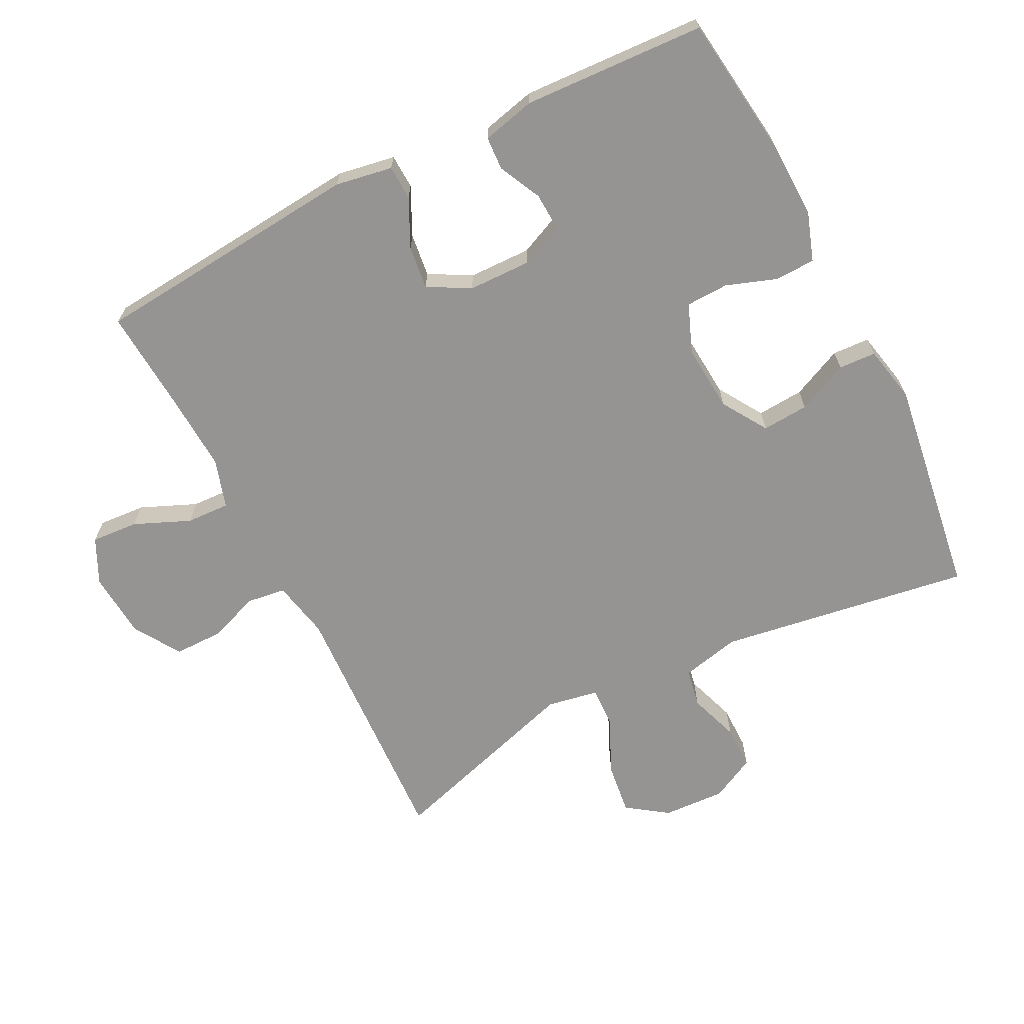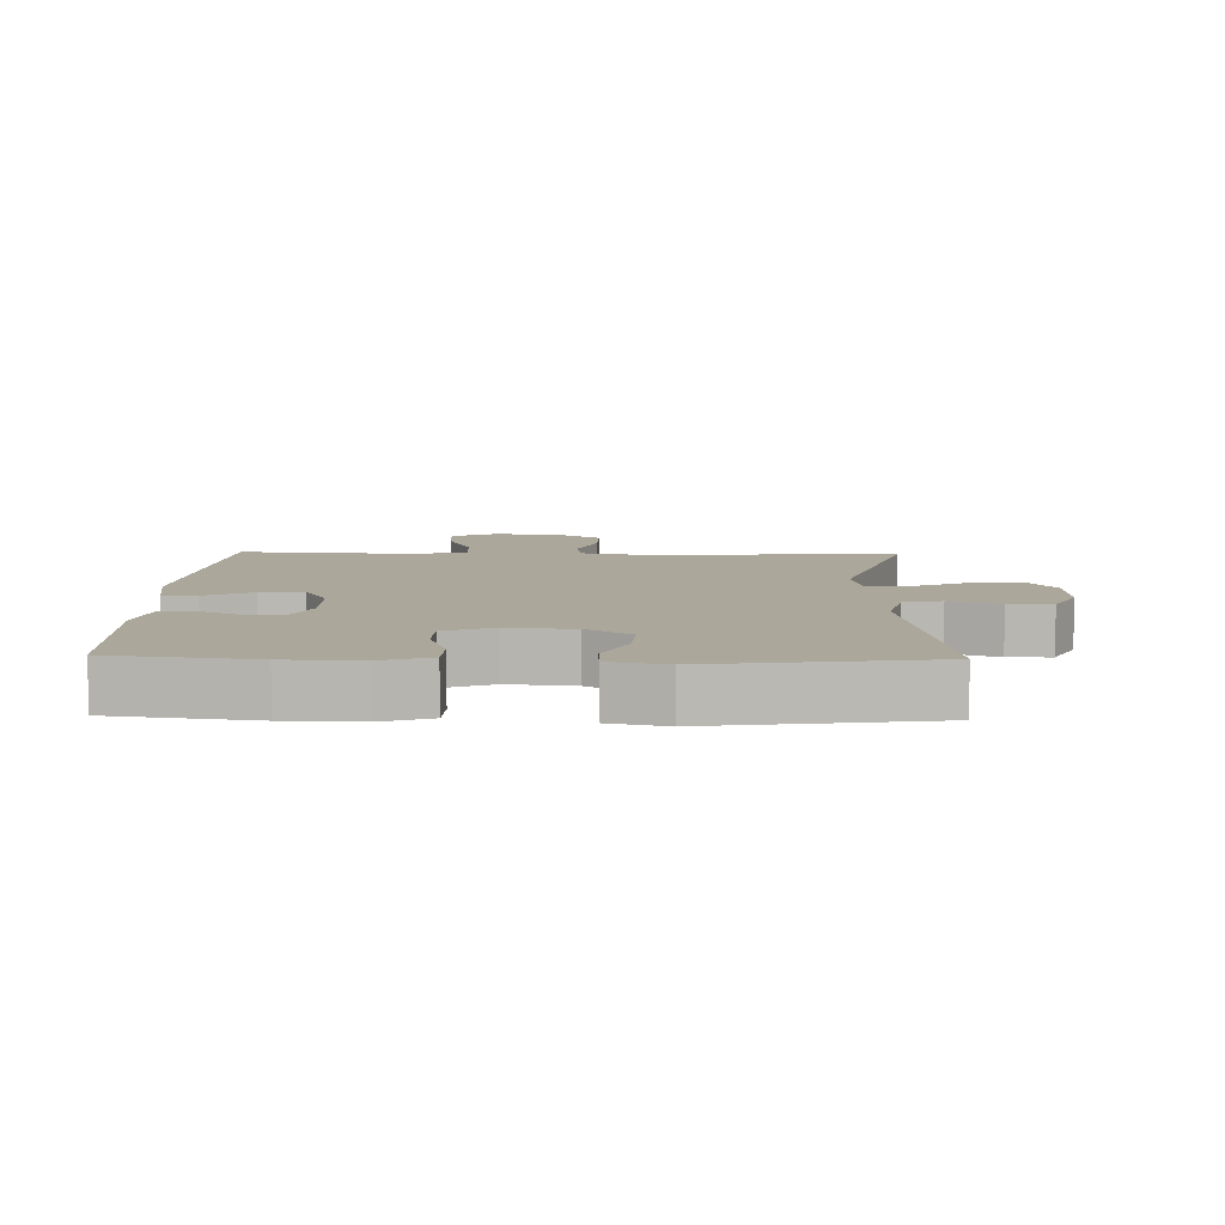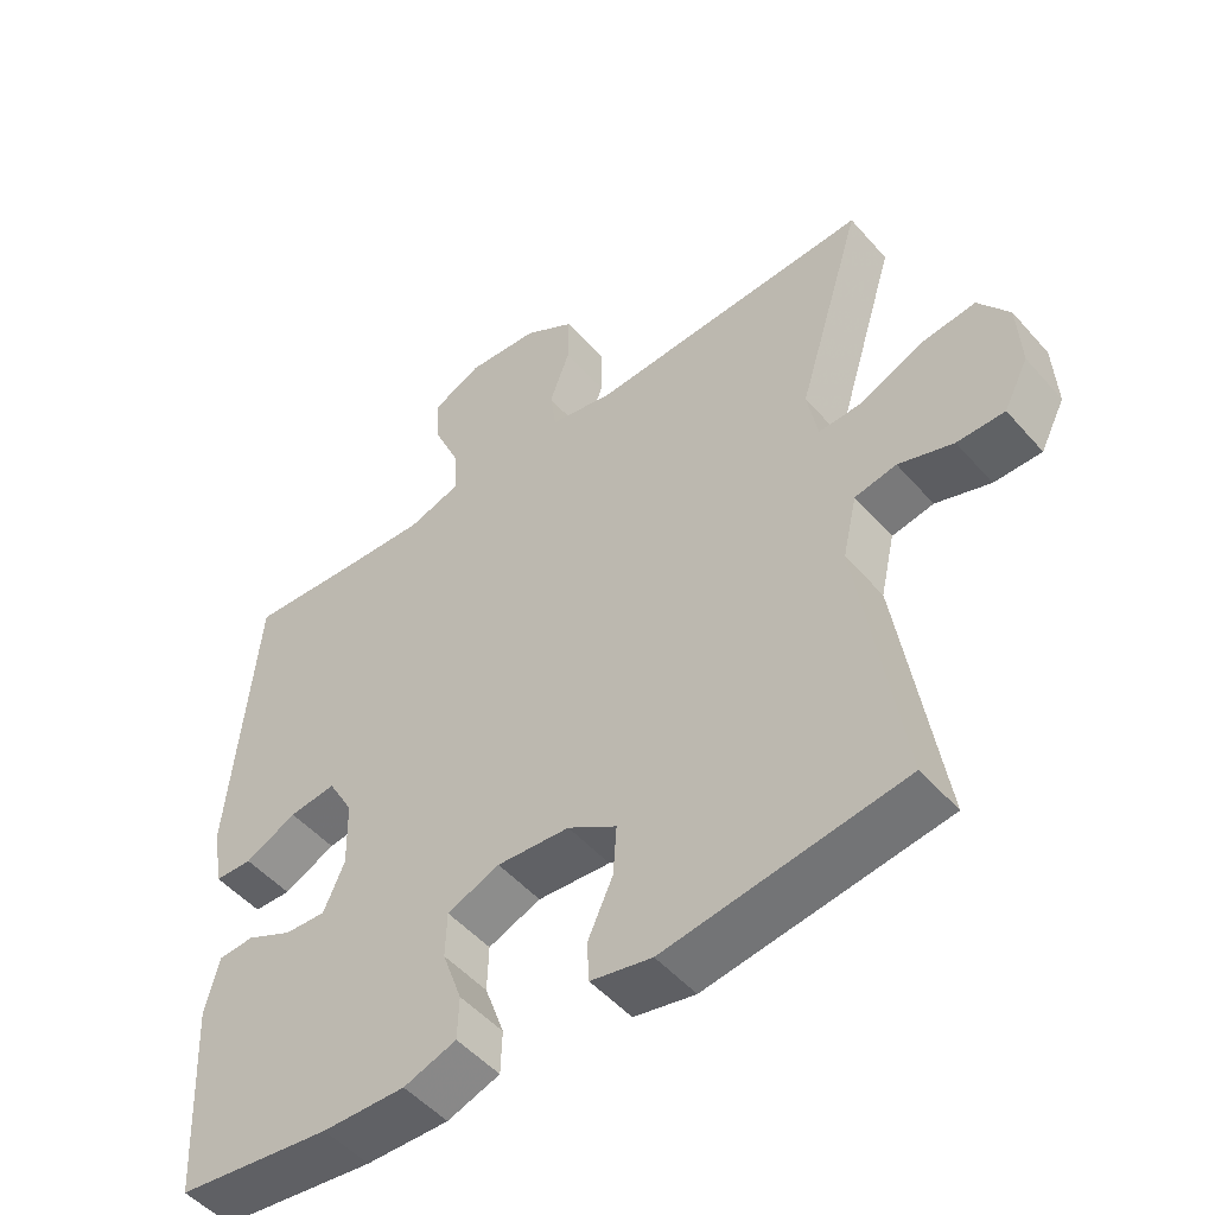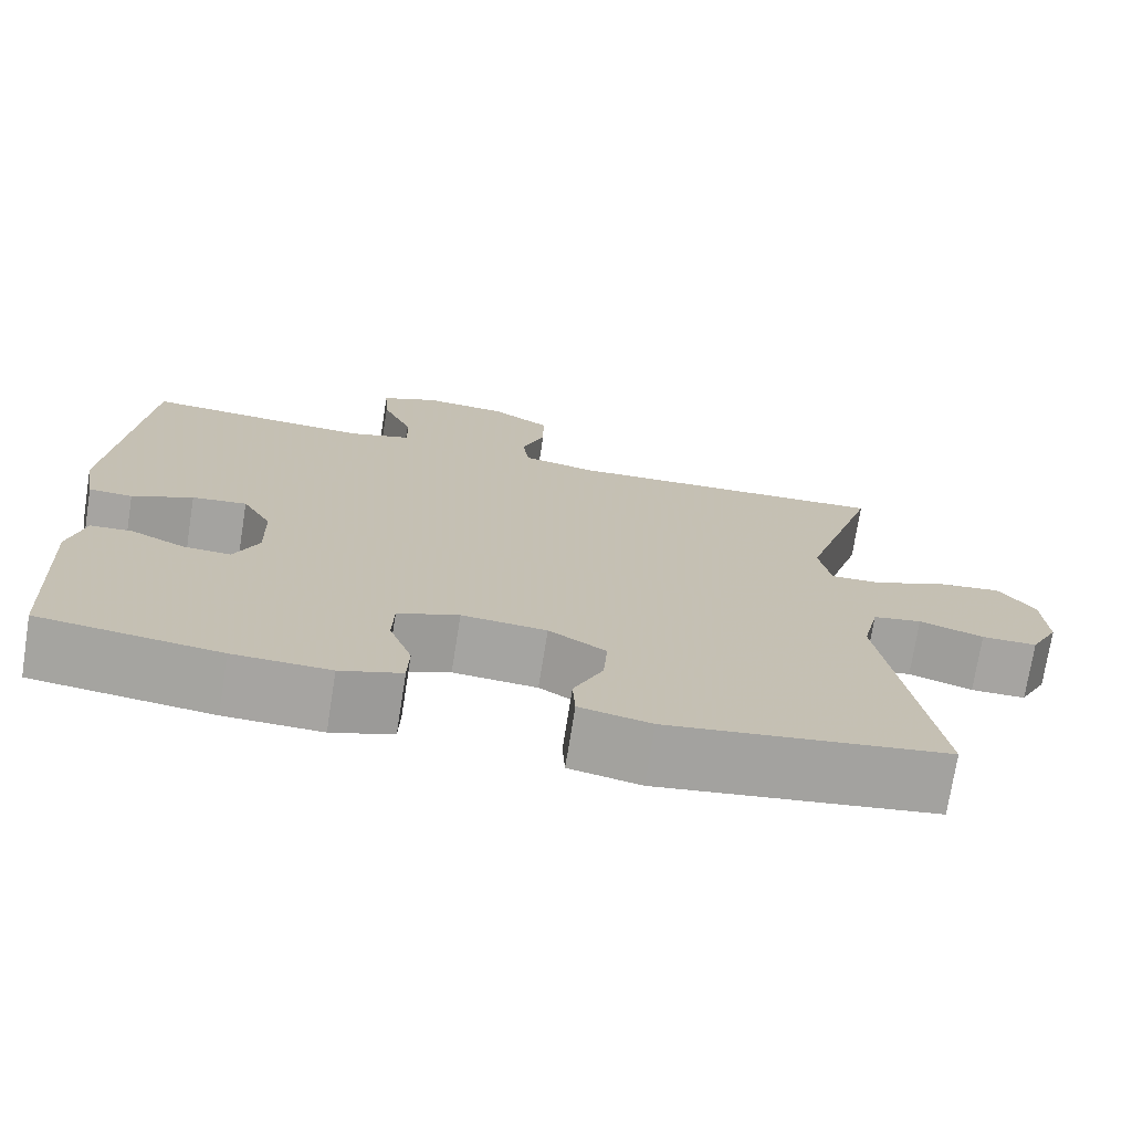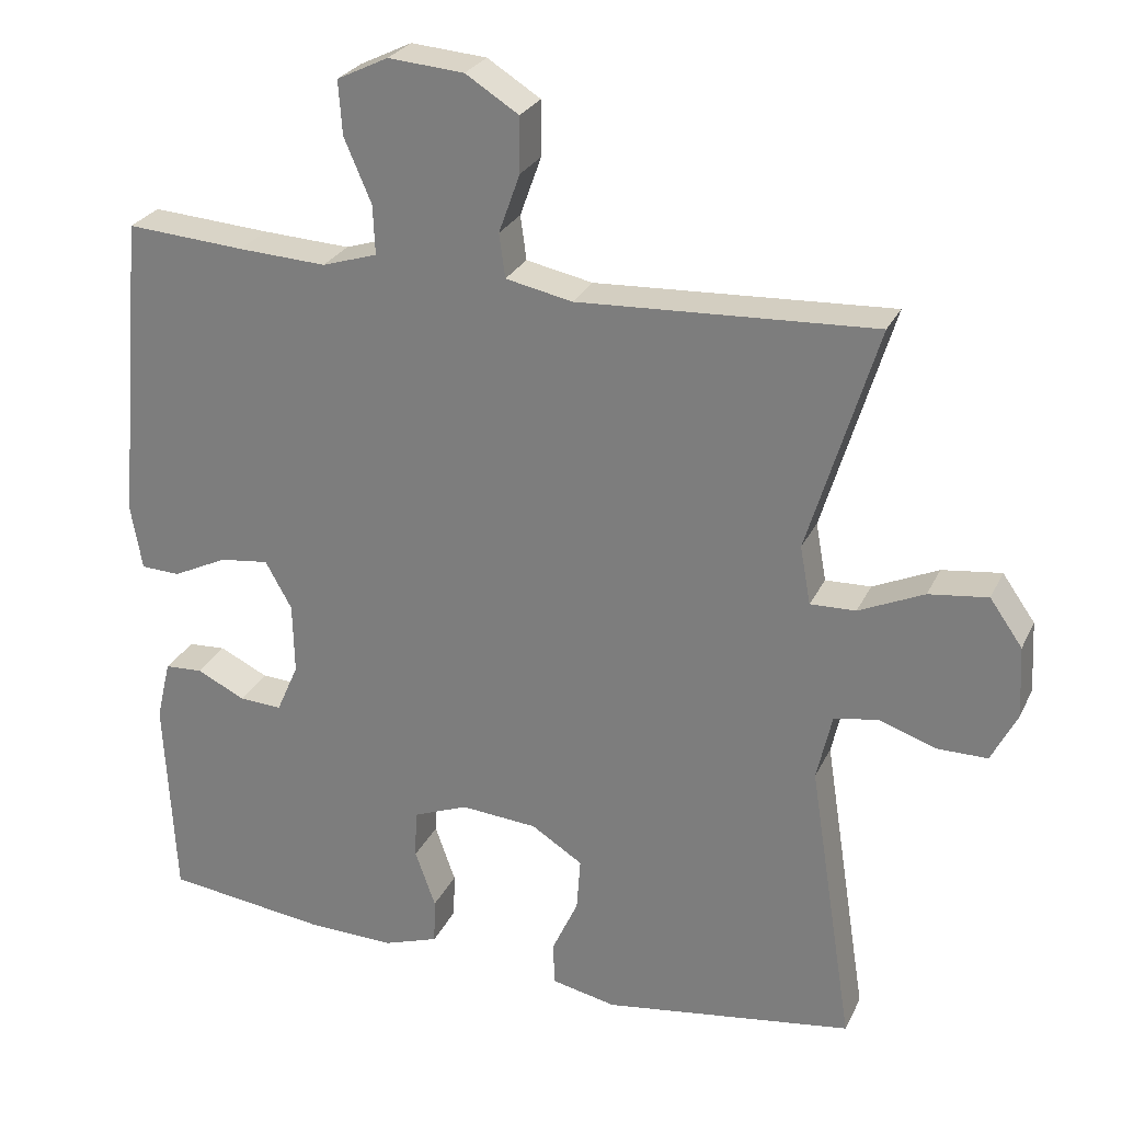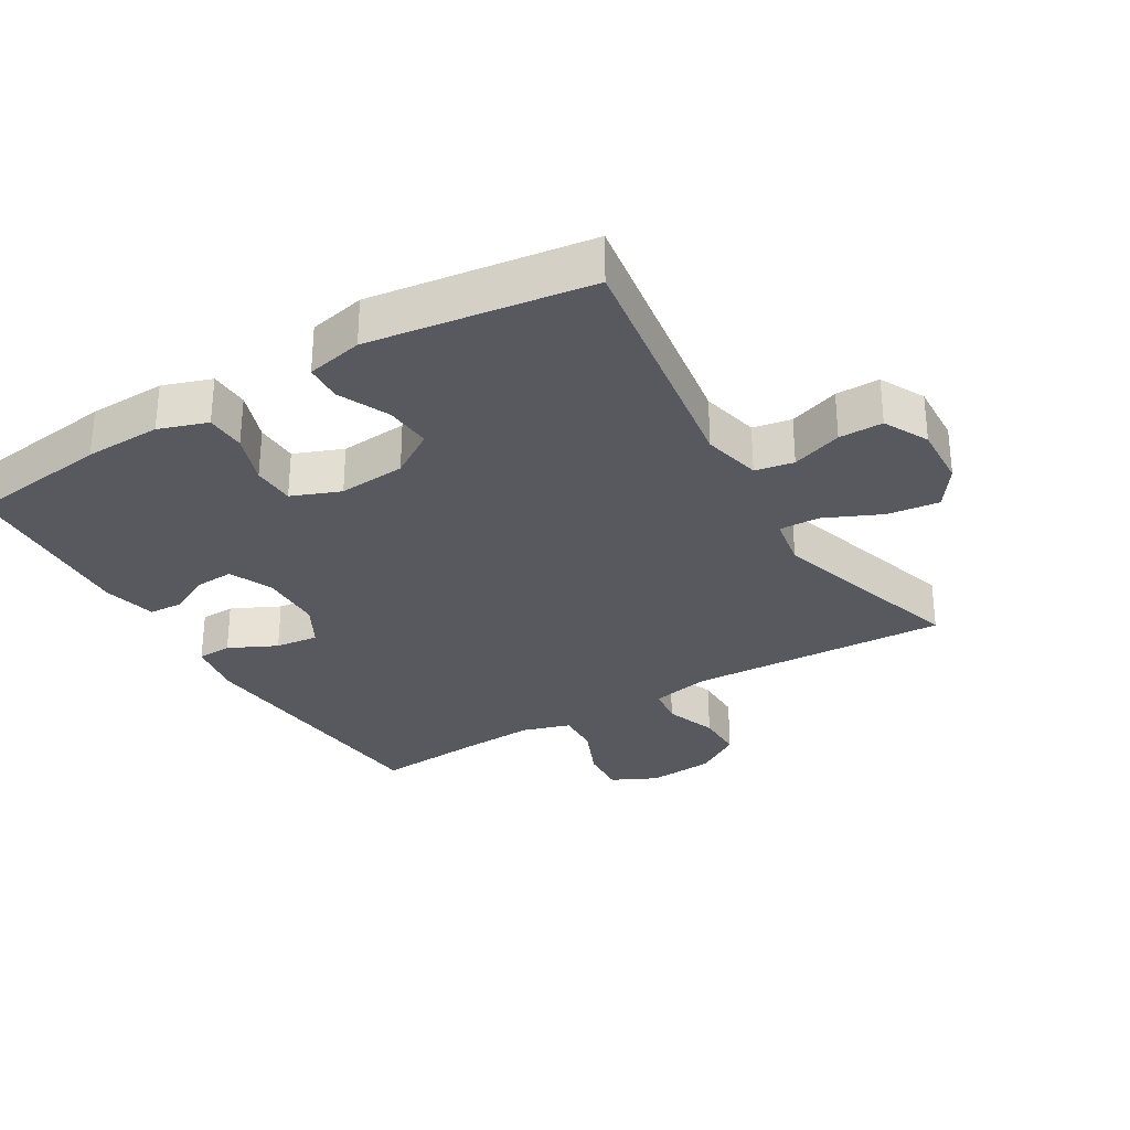
<metadata>
{"format":"obj","ext":"obj","renderer":"f3d","projection":"perspective","resolution":1024,"background":"white","views":[{"elev":-67.1,"azim":117.0,"up":"+Y"},{"elev":8.1,"azim":-178.3,"up":"+Y"},{"elev":-50.5,"azim":-140.4,"up":"+Z"},{"elev":-73.5,"azim":171.0,"up":"+Z"},{"elev":26.6,"azim":-158.9,"up":"+Z"},{"elev":-30.3,"azim":-149.0,"up":"+Y"}]}
</metadata>
<code>
v -0.5 0.07 -0.5
v -0.441 0.07 -0.12
v -0.461 0.07 -0.032
v -0.519 0.07 -0.021
v -0.595 0.07 -0.047
v -0.661 0.07 -0.047
v -0.695 0.07 0.02
v -0.69 0.07 0.114
v -0.647 0.07 0.175
v -0.569 0.07 0.165
v -0.483 0.07 0.126
v -0.423 0.07 0.124
v -0.409 0.07 0.201
v -0.5 0.07 0.5
v -0.108 0.07 0.48
v -0.02 0.07 0.498
v -0.012 0.07 0.556
v -0.04 0.07 0.634
v -0.04 0.07 0.707
v 0.03 0.07 0.751
v 0.13 0.07 0.759
v 0.198 0.07 0.726
v 0.193 0.07 0.655
v 0.157 0.07 0.571
v 0.154 0.07 0.506
v 0.227 0.07 0.483
v 0.343 0.07 0.489
v 0.5 0.07 0.5
v 0.536 0.07 0.091
v 0.521 0.07 0.005
v 0.469 0.07 0.003
v 0.397 0.07 0.038
v 0.332 0.07 0.046
v 0.297 0.07 -0.017
v 0.295 0.07 -0.111
v 0.324 0.07 -0.177
v 0.381 0.07 -0.174
v 0.445 0.07 -0.143
v 0.495 0.07 -0.146
v 0.514 0.07 -0.226
v 0.5 0.07 -0.5
v 0.286 0.07 -0.527
v 0.171 0.07 -0.53
v 0.098 0.07 -0.505
v 0.096 0.07 -0.445
v 0.123 0.07 -0.369
v 0.121 0.07 -0.305
v 0.048 0.07 -0.276
v -0.053 0.07 -0.284
v -0.121 0.07 -0.327
v -0.116 0.07 -0.397
v -0.081 0.07 -0.474
v -0.084 0.07 -0.53
v -0.169 0.07 -0.548
v -0.5 0 -0.5
v -0.441 0 -0.12
v -0.461 0 -0.032
v -0.519 0 -0.021
v -0.595 0 -0.047
v -0.661 0 -0.047
v -0.695 0 0.02
v -0.69 0 0.114
v -0.647 0 0.175
v -0.569 0 0.165
v -0.483 0 0.126
v -0.423 0 0.124
v -0.409 0 0.201
v -0.5 0 0.5
v -0.108 0 0.48
v -0.02 0 0.498
v -0.012 0 0.556
v -0.04 0 0.634
v -0.04 0 0.707
v 0.03 0 0.751
v 0.13 0 0.759
v 0.198 0 0.726
v 0.193 0 0.655
v 0.157 0 0.571
v 0.154 0 0.506
v 0.227 0 0.483
v 0.343 0 0.489
v 0.5 0 0.5
v 0.536 0 0.091
v 0.521 0 0.005
v 0.469 0 0.003
v 0.397 0 0.038
v 0.332 0 0.046
v 0.297 0 -0.017
v 0.295 0 -0.111
v 0.324 0 -0.177
v 0.381 0 -0.174
v 0.445 0 -0.143
v 0.495 0 -0.146
v 0.514 0 -0.226
v 0.5 0 -0.5
v 0.286 0 -0.527
v 0.171 0 -0.53
v 0.098 0 -0.505
v 0.096 0 -0.445
v 0.123 0 -0.369
v 0.121 0 -0.305
v 0.048 0 -0.276
v -0.053 0 -0.284
v -0.121 0 -0.327
v -0.116 0 -0.397
v -0.081 0 -0.474
v -0.084 0 -0.53
v -0.169 0 -0.548
f 54 1 2
f 53 54 2
f 52 53 2
f 51 52 2
f 50 51 2 3
f 49 50 3
f 48 49 3
f 47 48 3
f 44 45 46
f 43 44 46
f 42 43 46
f 41 42 46
f 40 41 46
f 39 40 46
f 38 39 46
f 37 38 46
f 36 37 46 47
f 35 36 47 3
f 30 31 32
f 29 30 32
f 28 29 32
f 27 28 32
f 26 27 32 33
f 25 26 33 34
f 22 23 24
f 21 22 24
f 20 21 24
f 19 20 24
f 18 19 24
f 17 18 24
f 16 17 24 25
f 35 3 4
f 34 35 4
f 25 34 4
f 16 25 4
f 15 16 4
f 9 10 11
f 8 9 11
f 7 8 11
f 6 7 11
f 5 6 11
f 4 5 11
f 4 11 12
f 15 4 12
f 13 14 15
f 12 13 15
f 56 55 108
f 56 108 107
f 56 107 106
f 56 106 105
f 57 56 105 104
f 57 104 103
f 57 103 102
f 57 102 101
f 100 99 98
f 100 98 97
f 100 97 96
f 100 96 95
f 100 95 94
f 100 94 93
f 100 93 92
f 100 92 91
f 101 100 91 90
f 57 101 90 89
f 86 85 84
f 86 84 83
f 86 83 82
f 86 82 81
f 87 86 81 80
f 88 87 80 79
f 78 77 76
f 78 76 75
f 78 75 74
f 78 74 73
f 78 73 72
f 78 72 71
f 79 78 71 70
f 58 57 89
f 58 89 88
f 58 88 79
f 58 79 70
f 58 70 69
f 65 64 63
f 65 63 62
f 65 62 61
f 65 61 60
f 65 60 59
f 65 59 58
f 66 65 58
f 66 58 69
f 69 68 67
f 69 67 66
f 1 55 56 2
f 2 56 57 3
f 3 57 58 4
f 4 58 59 5
f 5 59 60 6
f 6 60 61 7
f 7 61 62 8
f 8 62 63 9
f 9 63 64 10
f 10 64 65 11
f 11 65 66 12
f 12 66 67 13
f 13 67 68 14
f 14 68 69 15
f 15 69 70 16
f 16 70 71 17
f 17 71 72 18
f 18 72 73 19
f 19 73 74 20
f 20 74 75 21
f 21 75 76 22
f 22 76 77 23
f 23 77 78 24
f 24 78 79 25
f 25 79 80 26
f 26 80 81 27
f 27 81 82 28
f 28 82 83 29
f 29 83 84 30
f 30 84 85 31
f 31 85 86 32
f 32 86 87 33
f 33 87 88 34
f 34 88 89 35
f 35 89 90 36
f 36 90 91 37
f 37 91 92 38
f 38 92 93 39
f 39 93 94 40
f 40 94 95 41
f 41 95 96 42
f 42 96 97 43
f 43 97 98 44
f 44 98 99 45
f 45 99 100 46
f 46 100 101 47
f 47 101 102 48
f 48 102 103 49
f 49 103 104 50
f 50 104 105 51
f 51 105 106 52
f 52 106 107 53
f 53 107 108 54
f 54 108 55 1

</code>
